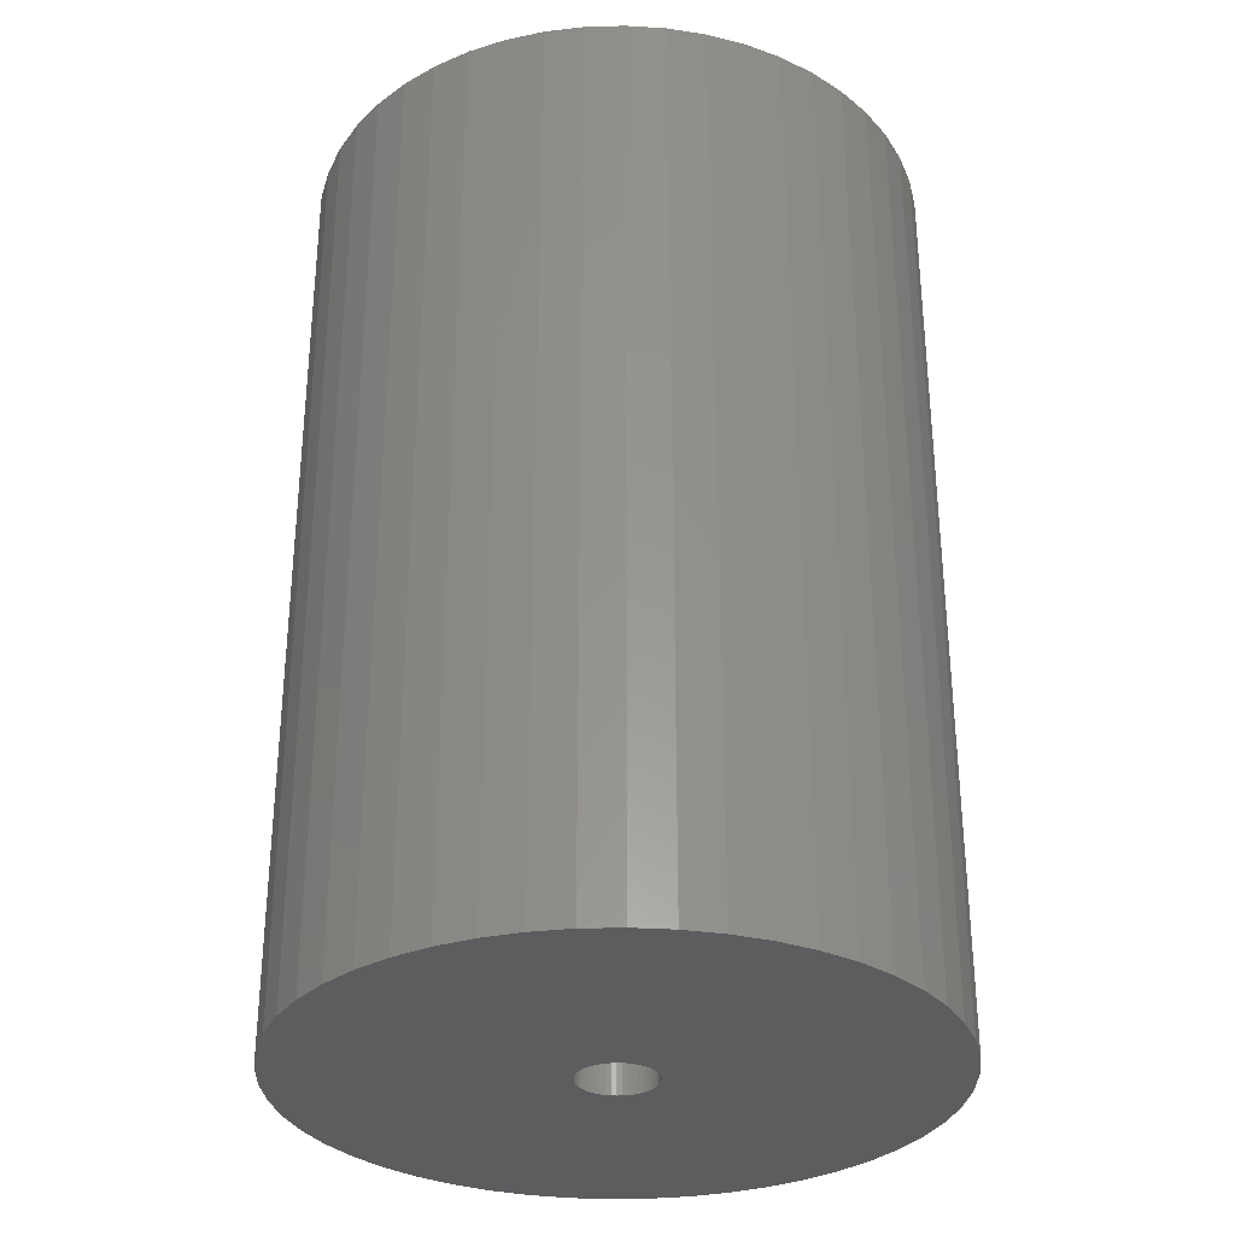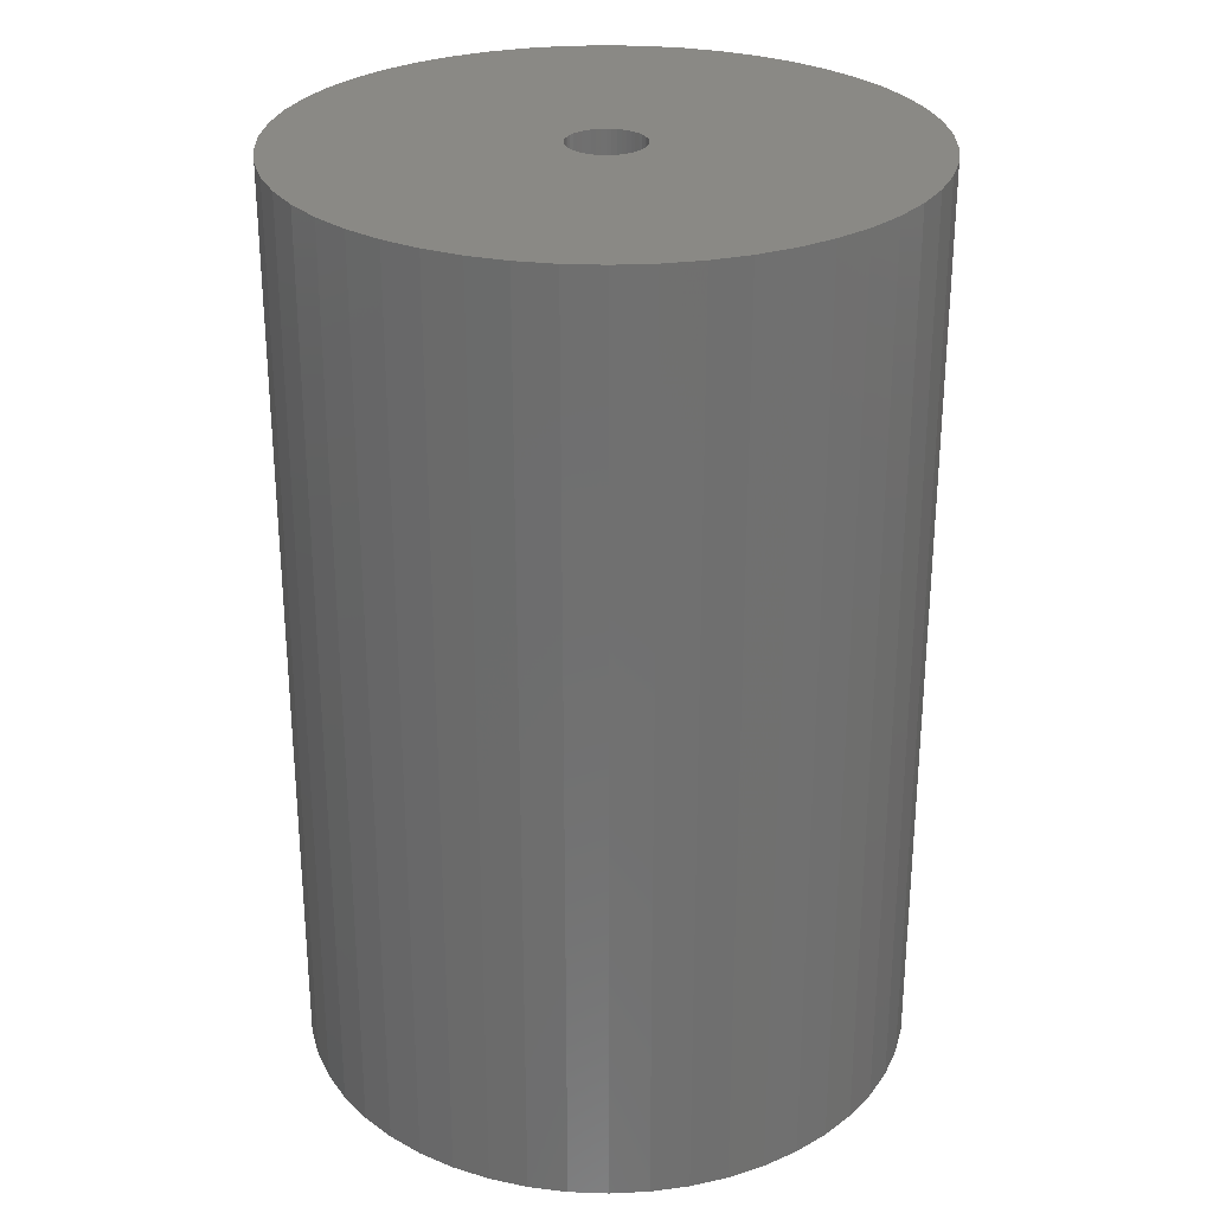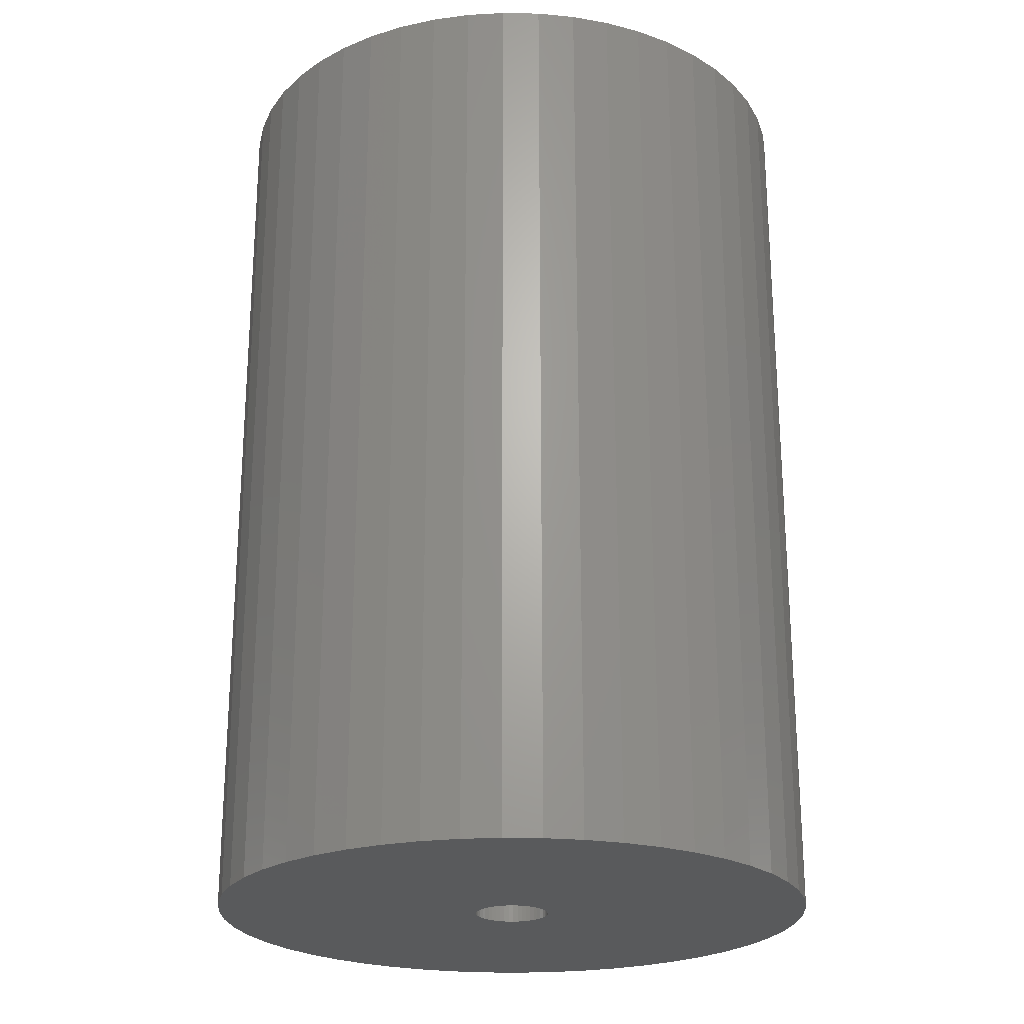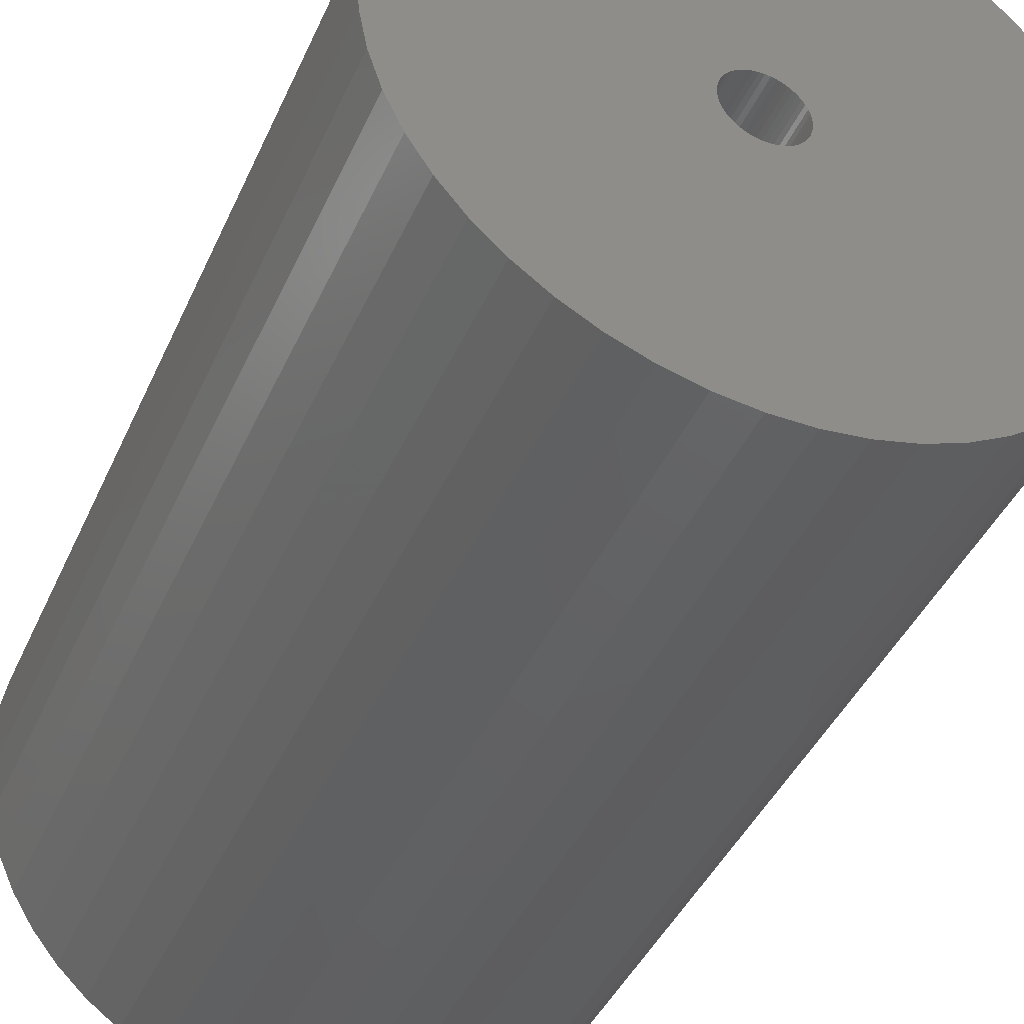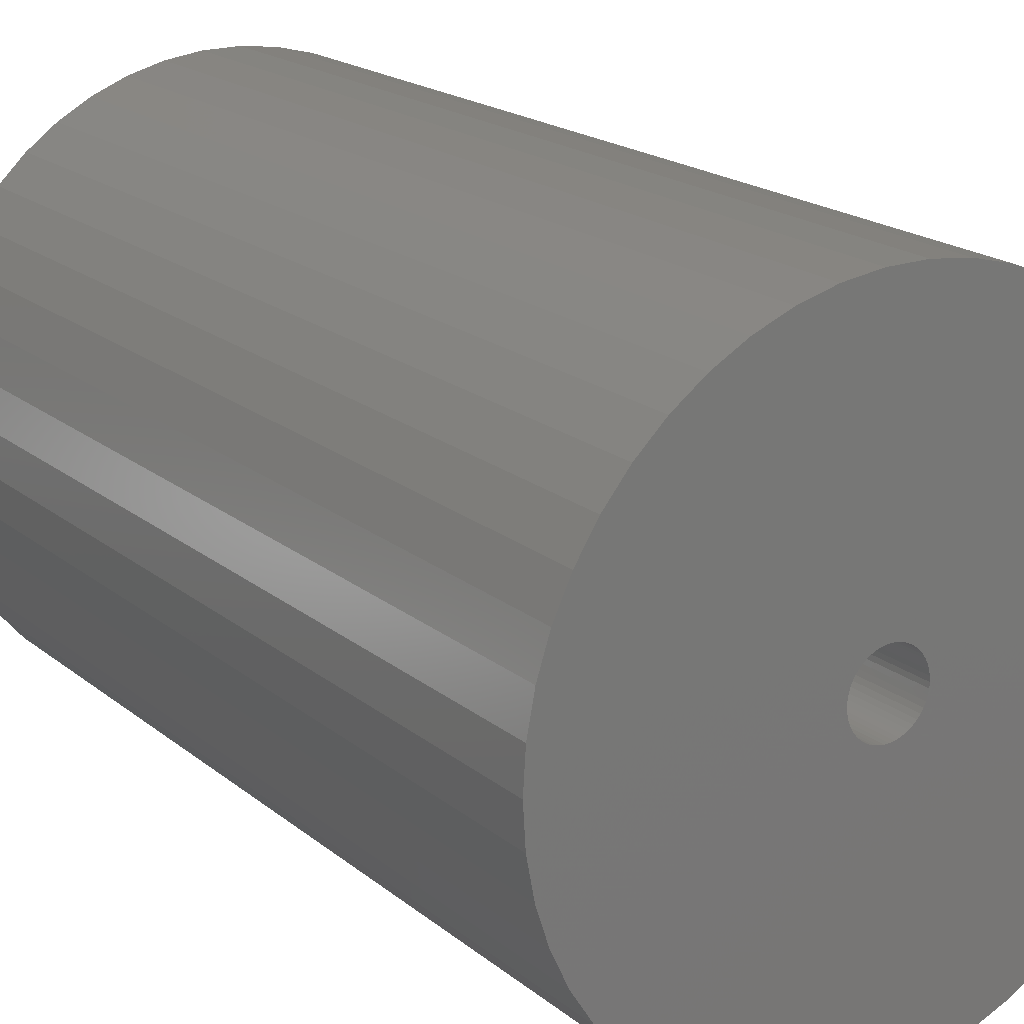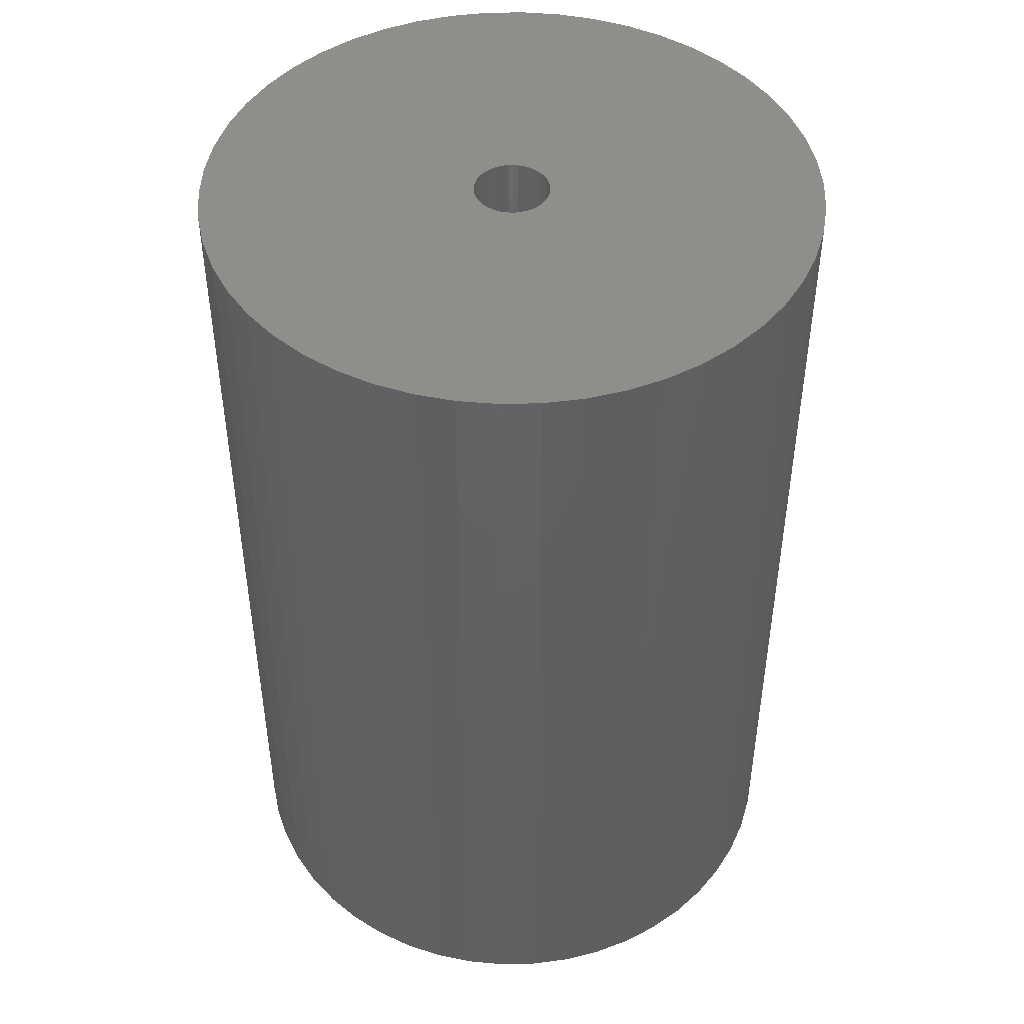
<metadata>
{"format":"stl","ext":"stl","renderer":"f3d","projection":"perspective","resolution":1024,"background":"white","views":[{"elev":-31.5,"azim":38.2,"up":"+Z"},{"elev":28.0,"azim":-126.4,"up":"+Z"},{"elev":-23.5,"azim":91.8,"up":"+Z"},{"elev":-42.2,"azim":157.2,"up":"+Y"},{"elev":19.3,"azim":145.6,"up":"+Y"},{"elev":46.4,"azim":-80.6,"up":"+Z"}]}
</metadata>
<code>
# stl→obj: 200 verts, 400 faces
v 11 0 16.5
v 10.91 1.379 -16.5
v 10.91 1.379 16.5
v 11 0 -16.5
v -11 0 -16.5
v -10.91 1.379 16.5
v -10.91 1.379 -16.5
v -11 0 16.5
v 0.6907 10.98 -16.5
v -0.6907 10.98 16.5
v 0.6907 10.98 16.5
v -0.6907 10.98 -16.5
v -0.6907 -10.98 -16.5
v 0.6907 -10.98 16.5
v -0.6907 -10.98 16.5
v 0.6907 -10.98 -16.5
v 8.019 7.53 -16.5
v 7.012 8.476 16.5
v 8.019 7.53 16.5
v 7.012 8.476 -16.5
v -7.012 8.476 -16.5
v -8.019 7.53 16.5
v -7.012 8.476 16.5
v -8.019 7.53 -16.5
v -3.399 10.46 -16.5
v -4.684 9.953 16.5
v -3.399 10.46 16.5
v -4.684 9.953 -16.5
v 10.23 4.049 16.5
v 9.639 5.299 -16.5
v 9.639 5.299 16.5
v 10.23 4.049 -16.5
v 4.684 9.953 -16.5
v 3.399 10.46 16.5
v 4.684 9.953 16.5
v 3.399 10.46 -16.5
v 2.061 10.81 16.5
v 2.061 10.81 -16.5
v 5.894 9.288 -16.5
v 5.894 9.288 16.5
v -10.23 4.049 -16.5
v -9.639 5.299 16.5
v -9.639 5.299 -16.5
v -10.23 4.049 16.5
v 1.35 0 16.5
v 1.339 0.1692 16.5
v 10.65 2.736 16.5
v 10.91 -1.379 16.5
v 1.308 0.3357 16.5
v 1.339 -0.1692 16.5
v 1.255 0.497 16.5
v 10.65 -2.736 16.5
v 1.183 0.6504 16.5
v 8.899 6.466 16.5
v 1.308 -0.3357 16.5
v 1.092 0.7935 16.5
v 10.23 -4.049 16.5
v 0.9841 0.9241 16.5
v 1.255 -0.497 16.5
v 0.8605 1.04 16.5
v 9.639 -5.299 16.5
v 0.7234 1.14 16.5
v 1.183 -0.6504 16.5
v 0.5748 1.222 16.5
v 8.899 -6.466 16.5
v 0.4172 1.284 16.5
v 1.092 -0.7935 16.5
v 8.019 -7.53 16.5
v 0.253 1.326 16.5
v 0.08477 1.347 16.5
v -0.08477 1.347 16.5
v -0.253 1.326 16.5
v -2.061 10.81 16.5
v -0.4172 1.284 16.5
v -0.5748 1.222 16.5
v -0.7234 1.14 16.5
v -5.894 9.288 16.5
v -0.8605 1.04 16.5
v -0.9841 0.9241 16.5
v -1.092 0.7935 16.5
v 0.9841 -0.9241 16.5
v 7.012 -8.476 16.5
v 0.8605 -1.04 16.5
v 5.894 -9.288 16.5
v 0.7234 -1.14 16.5
v 4.684 -9.953 16.5
v 0.5748 -1.222 16.5
v 3.399 -10.46 16.5
v 0.4172 -1.284 16.5
v 2.061 -10.81 16.5
v 0.253 -1.326 16.5
v 0.08477 -1.347 16.5
v -0.08477 -1.347 16.5
v -0.253 -1.326 16.5
v -2.061 -10.81 16.5
v -0.4172 -1.284 16.5
v -3.399 -10.46 16.5
v -0.5748 -1.222 16.5
v -4.684 -9.953 16.5
v -0.7234 -1.14 16.5
v -5.894 -9.288 16.5
v -0.8605 -1.04 16.5
v -7.012 -8.476 16.5
v -0.9841 -0.9241 16.5
v -8.019 -7.53 16.5
v -1.092 -0.7935 16.5
v -8.899 -6.466 16.5
v -1.183 -0.6504 16.5
v -9.639 -5.299 16.5
v -1.255 -0.497 16.5
v -10.23 -4.049 16.5
v -1.308 -0.3357 16.5
v -10.65 -2.736 16.5
v -1.339 -0.1692 16.5
v -10.91 -1.379 16.5
v -1.35 0 16.5
v -8.899 6.466 16.5
v -1.183 0.6504 16.5
v -1.255 0.497 16.5
v -1.308 0.3357 16.5
v -10.65 2.736 16.5
v -1.339 0.1692 16.5
v -2.061 10.81 -16.5
v 1.35 0 -16.5
v 10.91 -1.379 -16.5
v 1.339 -0.1692 -16.5
v 10.65 -2.736 -16.5
v 1.308 -0.3357 -16.5
v 10.23 -4.049 -16.5
v 1.339 0.1692 -16.5
v 1.255 -0.497 -16.5
v 9.639 -5.299 -16.5
v 10.65 2.736 -16.5
v 1.183 -0.6504 -16.5
v 8.899 -6.466 -16.5
v 1.308 0.3357 -16.5
v 1.092 -0.7935 -16.5
v 8.019 -7.53 -16.5
v 0.9841 -0.9241 -16.5
v 7.012 -8.476 -16.5
v 1.255 0.497 -16.5
v 0.8605 -1.04 -16.5
v 5.894 -9.288 -16.5
v 0.7234 -1.14 -16.5
v 4.684 -9.953 -16.5
v 1.183 0.6504 -16.5
v 0.5748 -1.222 -16.5
v 3.399 -10.46 -16.5
v 8.899 6.466 -16.5
v 0.4172 -1.284 -16.5
v 2.061 -10.81 -16.5
v 1.092 0.7935 -16.5
v 0.253 -1.326 -16.5
v 0.08477 -1.347 -16.5
v -0.08477 -1.347 -16.5
v -0.253 -1.326 -16.5
v -2.061 -10.81 -16.5
v -0.4172 -1.284 -16.5
v -3.399 -10.46 -16.5
v -0.5748 -1.222 -16.5
v -4.684 -9.953 -16.5
v -0.7234 -1.14 -16.5
v -5.894 -9.288 -16.5
v -0.8605 -1.04 -16.5
v -7.012 -8.476 -16.5
v -0.9841 -0.9241 -16.5
v -8.019 -7.53 -16.5
v -1.092 -0.7935 -16.5
v 0.9841 0.9241 -16.5
v 0.8605 1.04 -16.5
v 0.7234 1.14 -16.5
v 0.5748 1.222 -16.5
v 0.4172 1.284 -16.5
v 0.253 1.326 -16.5
v 0.08477 1.347 -16.5
v -0.08477 1.347 -16.5
v -0.253 1.326 -16.5
v -0.4172 1.284 -16.5
v -0.5748 1.222 -16.5
v -0.7234 1.14 -16.5
v -5.894 9.288 -16.5
v -0.8605 1.04 -16.5
v -0.9841 0.9241 -16.5
v -1.092 0.7935 -16.5
v -8.899 6.466 -16.5
v -1.183 0.6504 -16.5
v -1.255 0.497 -16.5
v -1.308 0.3357 -16.5
v -10.65 2.736 -16.5
v -1.339 0.1692 -16.5
v -1.35 0 -16.5
v -8.899 -6.466 -16.5
v -1.183 -0.6504 -16.5
v -9.639 -5.299 -16.5
v -1.255 -0.497 -16.5
v -10.23 -4.049 -16.5
v -1.308 -0.3357 -16.5
v -10.65 -2.736 -16.5
v -1.339 -0.1692 -16.5
v -10.91 -1.379 -16.5
f 1 2 3
f 2 1 4
f 5 6 7
f 6 5 8
f 9 10 11
f 10 9 12
f 13 14 15
f 14 13 16
f 17 18 19
f 18 17 20
f 21 22 23
f 22 21 24
f 25 26 27
f 26 25 28
f 29 30 31
f 30 29 32
f 33 34 35
f 34 33 36
f 36 37 34
f 37 36 38
f 39 35 40
f 35 39 33
f 41 42 43
f 42 41 44
f 45 1 3
f 46 3 47
f 1 45 48
f 49 47 29
f 50 48 45
f 51 29 31
f 48 50 52
f 53 31 54
f 55 52 50
f 56 54 19
f 52 55 57
f 58 19 18
f 59 57 55
f 60 18 40
f 57 59 61
f 62 40 35
f 63 61 59
f 64 35 34
f 61 63 65
f 66 34 37
f 67 65 63
f 65 67 68
f 3 46 45
f 47 49 46
f 29 51 49
f 31 53 51
f 54 56 53
f 19 58 56
f 18 60 58
f 40 62 60
f 69 37 11
f 35 64 62
f 34 66 64
f 37 69 66
f 11 70 69
f 11 71 70
f 10 71 11
f 71 10 72
f 73 72 10
f 72 73 74
f 27 74 73
f 74 27 75
f 26 75 27
f 75 26 76
f 77 76 26
f 76 77 78
f 23 78 77
f 78 23 79
f 22 79 23
f 79 22 80
f 81 68 67
f 68 81 82
f 83 82 81
f 82 83 84
f 85 84 83
f 84 85 86
f 87 86 85
f 86 87 88
f 89 88 87
f 88 89 90
f 91 90 89
f 90 91 14
f 92 14 91
f 93 14 92
f 15 93 94
f 95 94 96
f 97 96 98
f 93 15 14
f 99 98 100
f 101 100 102
f 103 102 104
f 105 104 106
f 107 106 108
f 109 108 110
f 111 110 112
f 113 112 114
f 115 114 116
f 117 80 22
f 94 95 15
f 80 117 118
f 96 97 95
f 42 118 117
f 98 99 97
f 118 42 119
f 100 101 99
f 44 119 42
f 102 103 101
f 119 44 120
f 104 105 103
f 121 120 44
f 106 107 105
f 120 121 122
f 108 109 107
f 6 122 121
f 110 111 109
f 122 6 116
f 112 113 111
f 8 116 6
f 114 115 113
f 116 8 115
f 12 73 10
f 73 12 123
f 124 4 125
f 126 125 127
f 4 124 2
f 128 127 129
f 130 2 124
f 131 129 132
f 2 130 133
f 134 132 135
f 136 133 130
f 137 135 138
f 133 136 32
f 139 138 140
f 141 32 136
f 142 140 143
f 32 141 30
f 144 143 145
f 146 30 141
f 147 145 148
f 30 146 149
f 150 148 151
f 152 149 146
f 149 152 17
f 125 126 124
f 127 128 126
f 129 131 128
f 132 134 131
f 135 137 134
f 138 139 137
f 140 142 139
f 143 144 142
f 153 151 16
f 145 147 144
f 148 150 147
f 151 153 150
f 16 154 153
f 16 155 154
f 13 155 16
f 155 13 156
f 157 156 13
f 156 157 158
f 159 158 157
f 158 159 160
f 161 160 159
f 160 161 162
f 163 162 161
f 162 163 164
f 165 164 163
f 164 165 166
f 167 166 165
f 166 167 168
f 169 17 152
f 17 169 20
f 170 20 169
f 20 170 39
f 171 39 170
f 39 171 33
f 172 33 171
f 33 172 36
f 173 36 172
f 36 173 38
f 174 38 173
f 38 174 9
f 175 9 174
f 176 9 175
f 12 176 177
f 123 177 178
f 25 178 179
f 176 12 9
f 28 179 180
f 181 180 182
f 21 182 183
f 24 183 184
f 185 184 186
f 43 186 187
f 41 187 188
f 189 188 190
f 7 190 191
f 192 168 167
f 177 123 12
f 168 192 193
f 178 25 123
f 194 193 192
f 179 28 25
f 193 194 195
f 180 181 28
f 196 195 194
f 182 21 181
f 195 196 197
f 183 24 21
f 198 197 196
f 184 185 24
f 197 198 199
f 186 43 185
f 200 199 198
f 187 41 43
f 199 200 191
f 188 189 41
f 5 191 200
f 190 7 189
f 191 5 7
f 16 90 14
f 90 16 151
f 47 32 29
f 32 47 133
f 3 133 47
f 133 3 2
f 54 17 19
f 17 54 149
f 31 149 54
f 149 31 30
f 38 11 37
f 11 38 9
f 20 40 18
f 40 20 39
f 43 117 185
f 117 43 42
f 185 22 24
f 22 185 117
f 189 44 41
f 44 189 121
f 7 121 189
f 121 7 6
f 28 77 26
f 77 28 181
f 181 23 77
f 23 181 21
f 123 27 73
f 27 123 25
f 48 4 1
f 4 48 125
f 61 129 57
f 129 61 132
f 167 103 105
f 103 167 165
f 194 111 196
f 111 194 109
f 192 109 194
f 109 192 107
f 145 84 86
f 84 145 143
f 57 127 52
f 127 57 129
f 167 107 192
f 107 167 105
f 198 115 200
f 115 198 113
f 200 8 5
f 8 200 115
f 196 113 198
f 113 196 111
f 140 68 82
f 68 140 138
f 148 86 88
f 86 148 145
f 151 88 90
f 88 151 148
f 52 125 48
f 125 52 127
f 65 132 61
f 132 65 135
f 68 135 65
f 135 68 138
f 157 15 95
f 15 157 13
f 161 97 99
f 97 161 159
f 165 101 103
f 101 165 163
f 143 82 84
f 82 143 140
f 159 95 97
f 95 159 157
f 163 99 101
f 99 163 161
f 124 46 130
f 46 124 45
f 116 190 122
f 190 116 191
f 176 70 71
f 70 176 175
f 154 93 92
f 93 154 155
f 170 58 60
f 58 170 169
f 183 78 79
f 78 183 182
f 179 74 75
f 74 179 178
f 137 63 134
f 63 137 67
f 141 53 146
f 53 141 51
f 130 49 136
f 49 130 46
f 146 56 152
f 56 146 53
f 173 64 66
f 64 173 172
f 171 60 62
f 60 171 170
f 119 186 118
f 186 119 187
f 118 184 80
f 184 118 186
f 182 76 78
f 76 182 180
f 178 72 74
f 72 178 177
f 147 89 87
f 89 147 150
f 136 51 141
f 51 136 49
f 152 58 169
f 58 152 56
f 174 66 69
f 66 174 173
f 175 69 70
f 69 175 174
f 172 62 64
f 62 172 171
f 80 183 79
f 183 80 184
f 120 187 119
f 187 120 188
f 122 188 120
f 188 122 190
f 180 75 76
f 75 180 179
f 177 71 72
f 71 177 176
f 126 45 124
f 45 126 50
f 139 67 137
f 67 139 81
f 106 193 108
f 193 106 168
f 108 195 110
f 195 108 193
f 144 87 85
f 87 144 147
f 128 50 126
f 50 128 55
f 142 85 83
f 85 142 144
f 139 83 81
f 83 139 142
f 134 59 131
f 59 134 63
f 158 98 96
f 98 158 160
f 104 168 106
f 168 104 166
f 153 92 91
f 92 153 154
f 131 55 128
f 55 131 59
f 162 102 100
f 102 162 164
f 156 96 94
f 96 156 158
f 164 104 102
f 104 164 166
f 110 197 112
f 197 110 195
f 112 199 114
f 199 112 197
f 114 191 116
f 191 114 199
f 150 91 89
f 91 150 153
f 160 100 98
f 100 160 162
f 155 94 93
f 94 155 156

</code>
